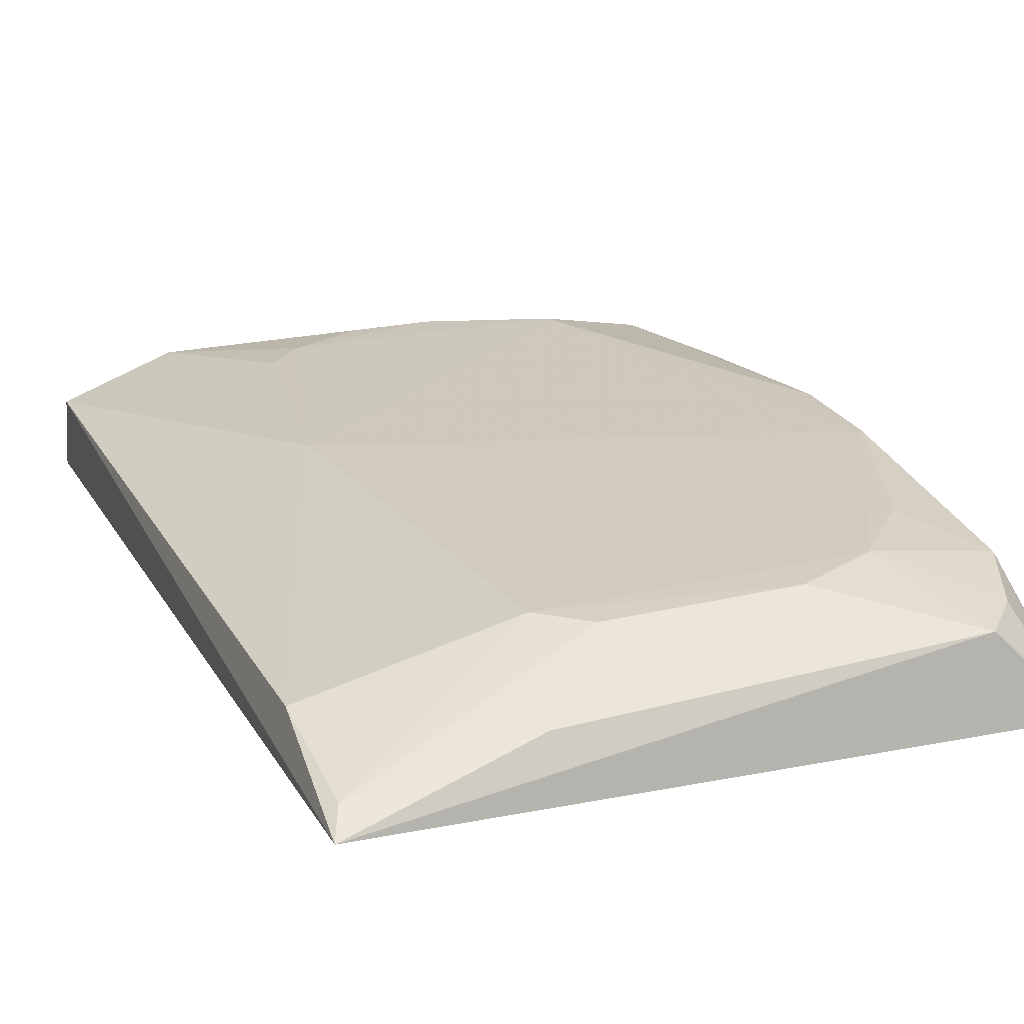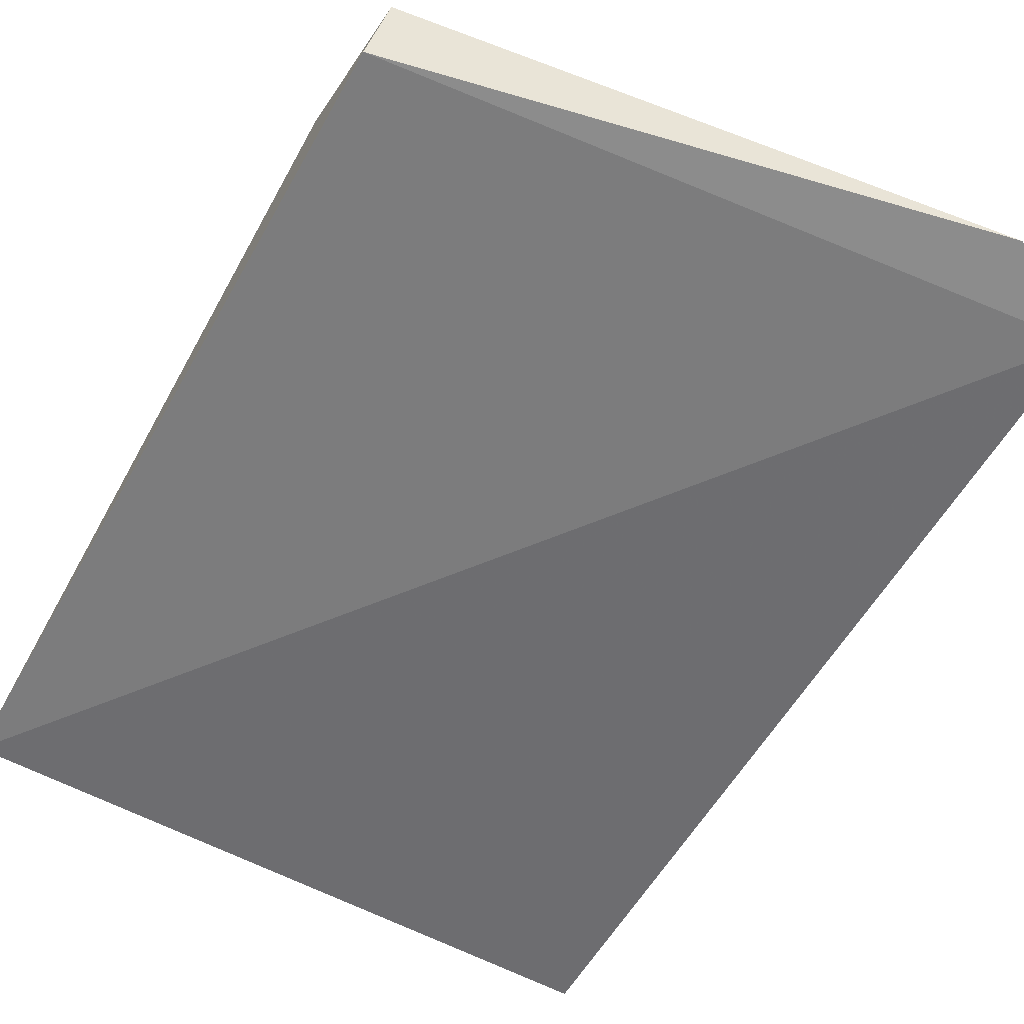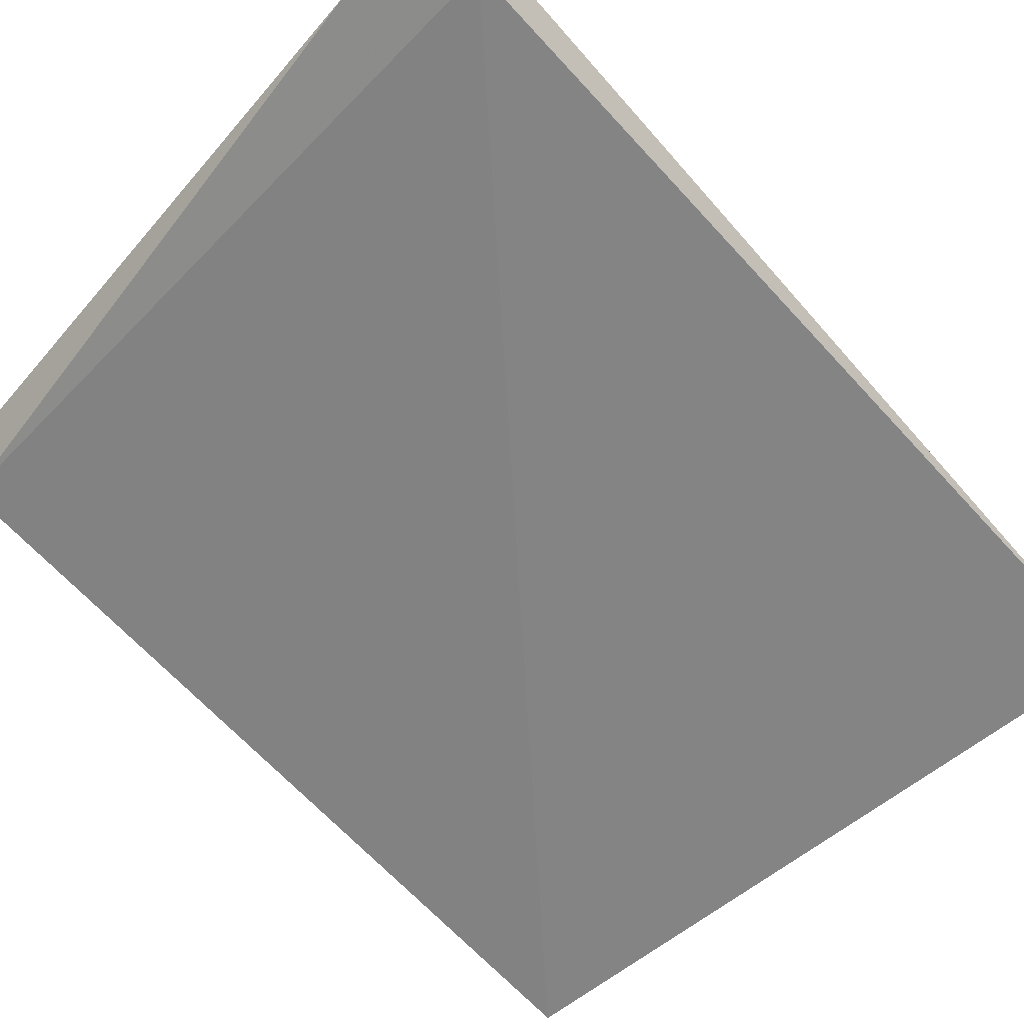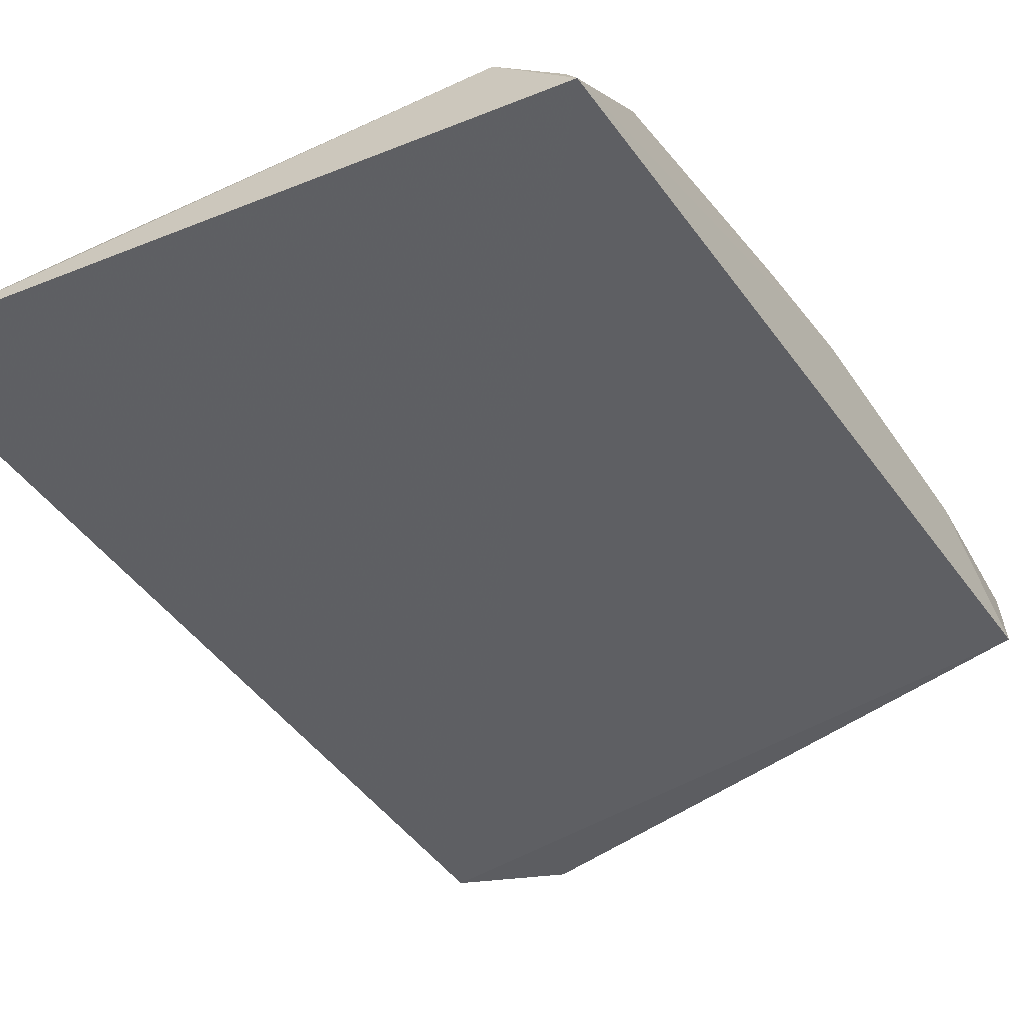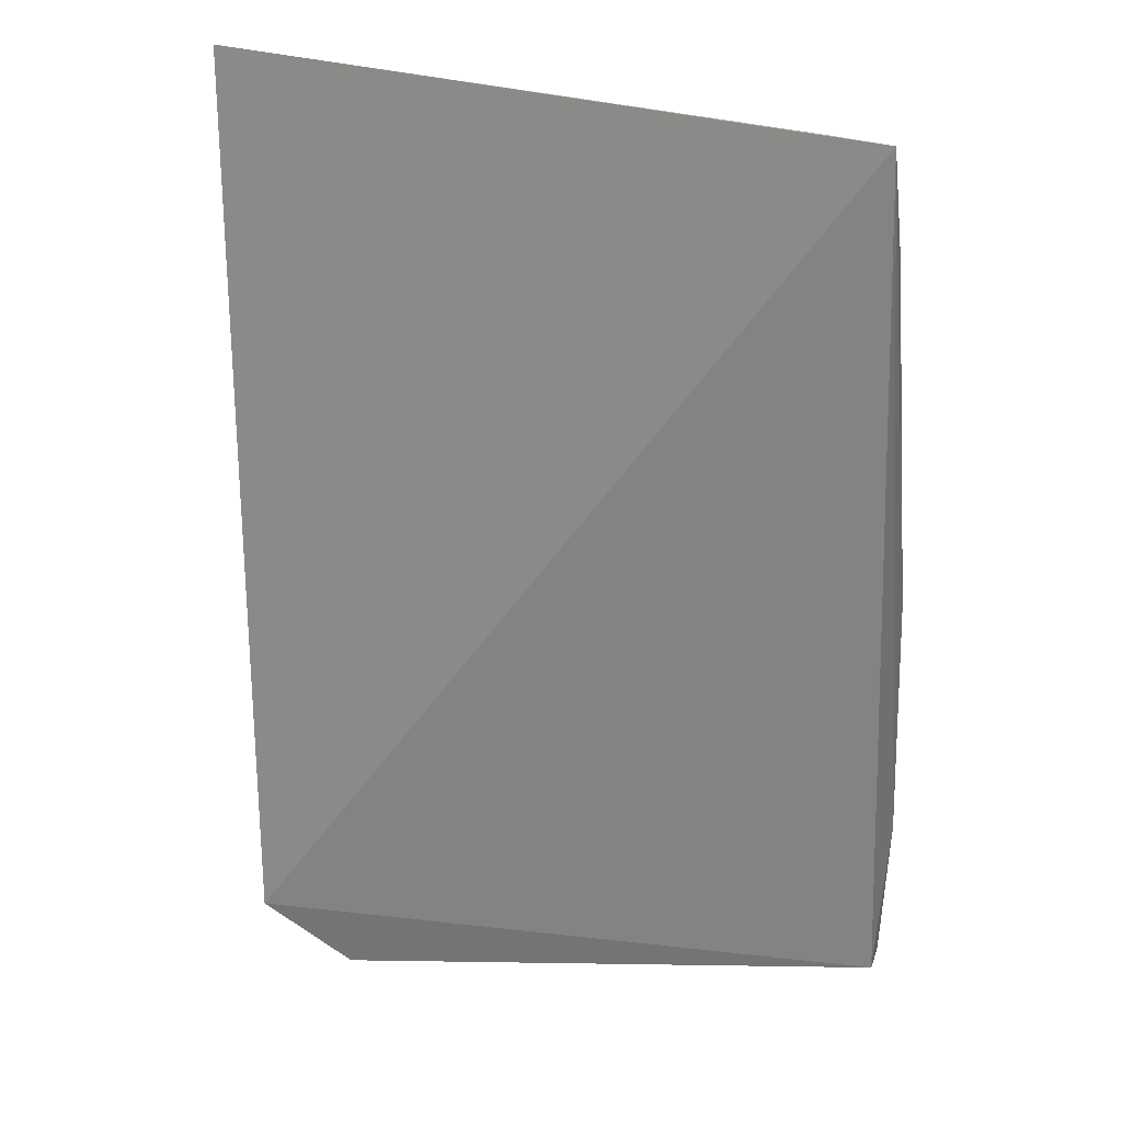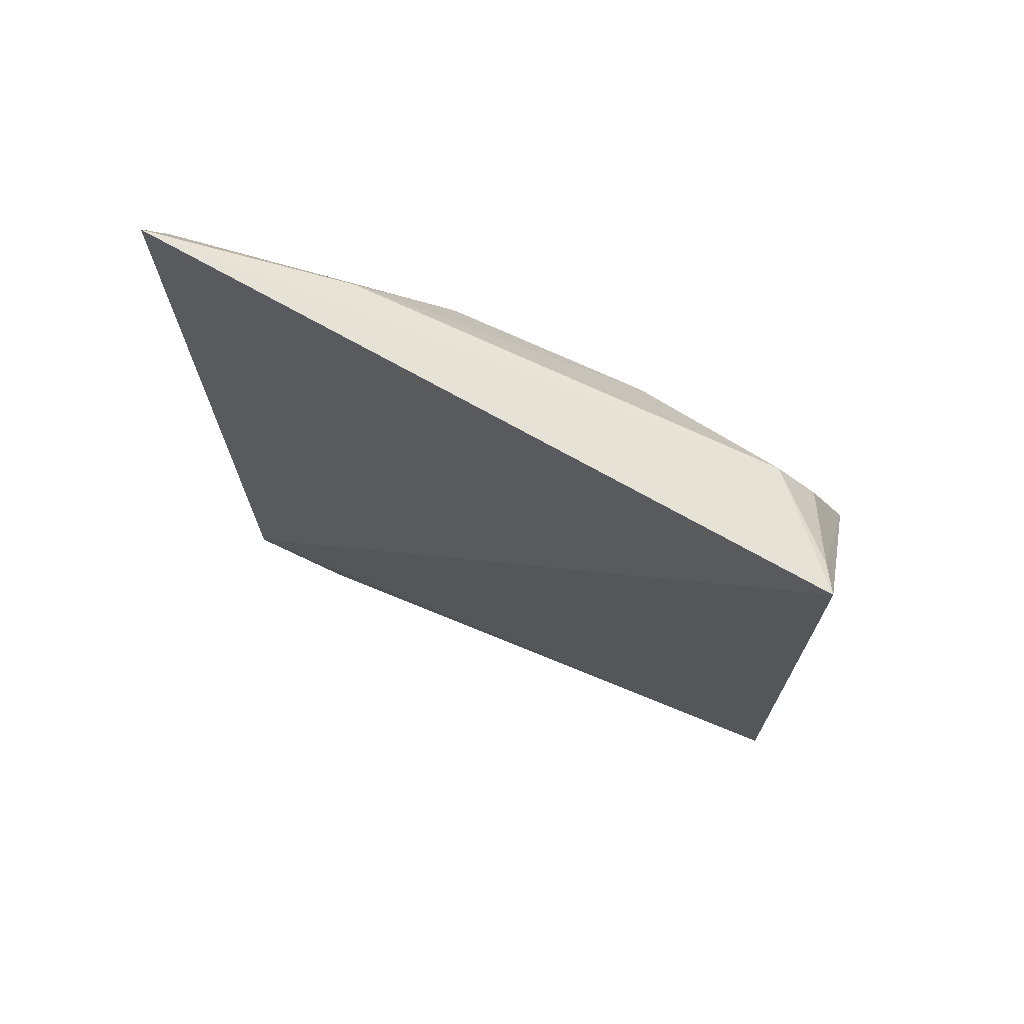
<metadata>
{"format":"obj","ext":"obj","renderer":"f3d","projection":"perspective","resolution":1024,"background":"white","views":[{"elev":22.4,"azim":156.9,"up":"+Z"},{"elev":-57.6,"azim":-30.2,"up":"+Z"},{"elev":-60.2,"azim":39.8,"up":"+Z"},{"elev":-42.6,"azim":-149.0,"up":"+Z"},{"elev":22.7,"azim":-157.9,"up":"+Y"},{"elev":74.5,"azim":-155.8,"up":"+Y"}]}
</metadata>
<code>
v 0.2222 -0.01982 0.1138
v 0.2587 -0.0001389 0.1108
v 0.1868 0.285 0.1544
v 0.01604 0.3283 0.1052
v 0.01009 0.0288 0.1116
v 0.2671 0.3394 0.123
v 0.2147 -0.004833 0.1486
v 0.01951 0.1936 0.1555
v 0.04758 0.3223 0.1386
v 0.2558 0.004526 0.1302
v 0.01433 0.02091 0.1368
v 0.2629 0.2864 0.1391
v 0.0127 0.0693 0.1436
v 0.1737 0.03188 0.1564
v 0.1986 0.3277 0.138
v 0.07022 0.2839 0.1537
v 0.02232 0.2819 0.1449
v 0.2601 0.01272 0.1404
v 0.2619 0.3281 0.1289
v 0.01682 0.1521 0.155
v 0.204 0.1351 0.1569
v 0.06964 0.03415 0.1557
v 0.1004 0.2972 0.1533
v 0.03388 0.3081 0.1403
v 0.04399 0.2554 0.153
v 0.17 0.2975 0.1534
v 0.1877 0.04484 0.1563
v 0.02935 0.02795 0.1461
v 0.1149 0.01868 0.1556
v 0.02179 0.3248 0.1148
v 0.1444 0.01734 0.1555
f 5 2 1
f 5 4 2
f 6 2 4
f 9 6 4
f 10 7 1
f 10 1 2
f 11 5 1
f 11 1 7
f 13 4 5
f 13 5 11
f 15 6 9
f 16 8 3
f 18 10 2
f 18 2 6
f 18 6 12
f 18 7 10
f 19 12 6
f 19 3 12
f 19 6 15
f 20 4 13
f 20 17 4
f 20 8 17
f 21 3 8
f 21 18 12
f 21 12 3
f 22 8 20
f 22 21 8
f 22 14 21
f 23 15 9
f 23 9 16
f 23 16 3
f 24 17 16
f 24 16 9
f 25 17 8
f 25 8 16
f 25 16 17
f 26 19 15
f 26 3 19
f 26 23 3
f 26 15 23
f 27 21 14
f 27 14 7
f 27 7 18
f 27 18 21
f 28 13 11
f 28 22 20
f 28 20 13
f 29 14 22
f 29 22 28
f 29 28 11
f 29 11 7
f 30 24 9
f 30 9 4
f 30 4 17
f 30 17 24
f 31 29 7
f 31 7 14
f 31 14 29

</code>
